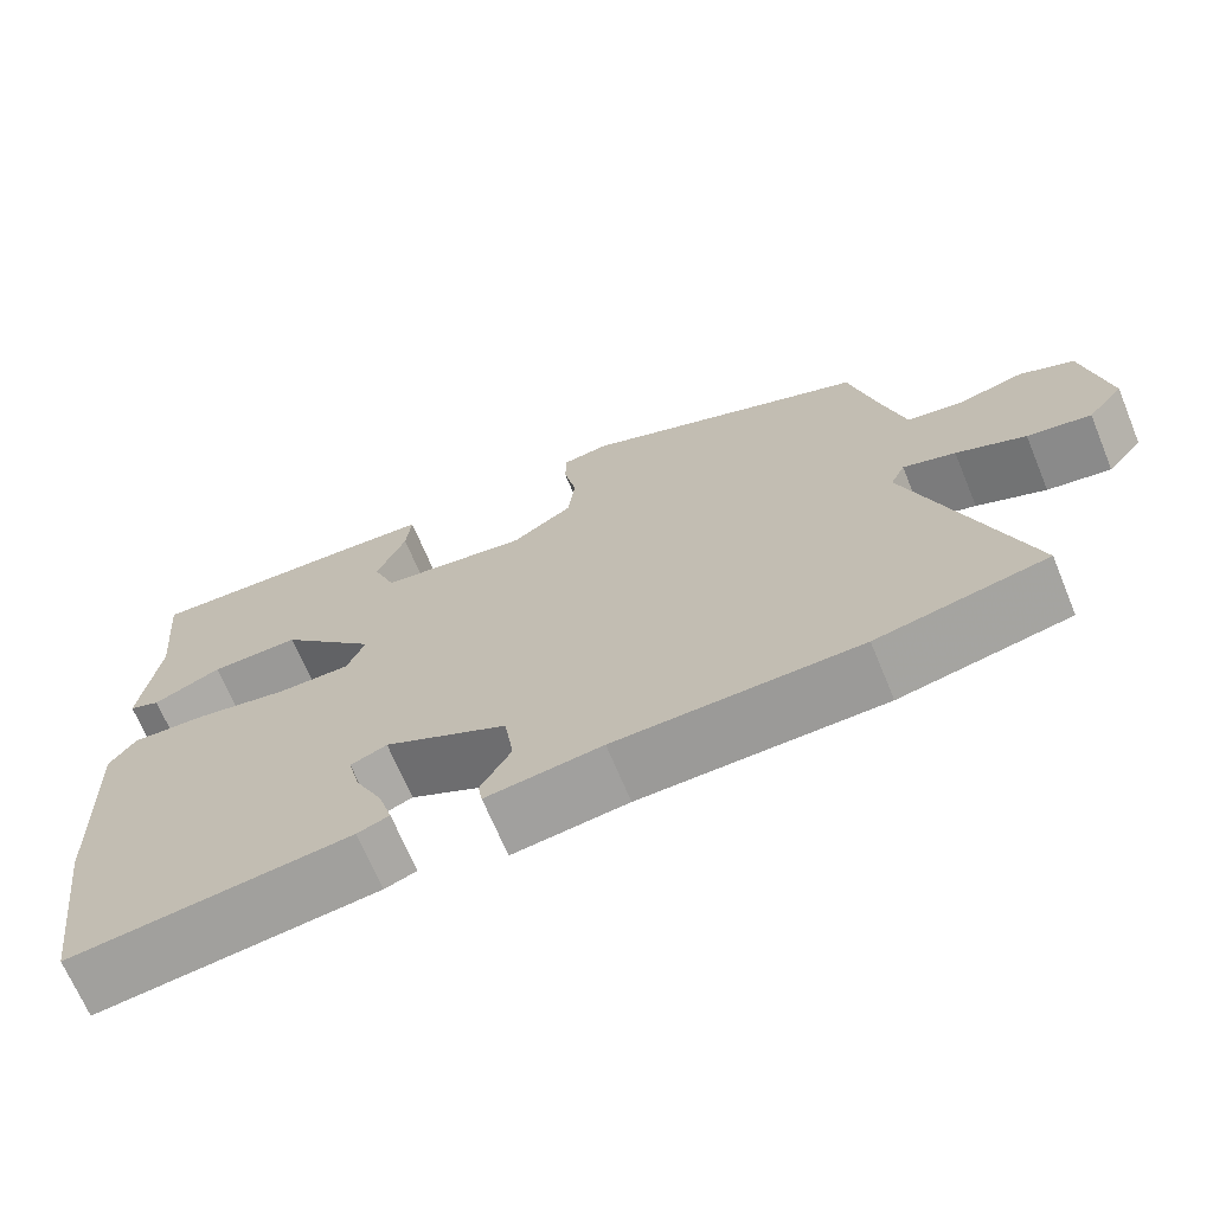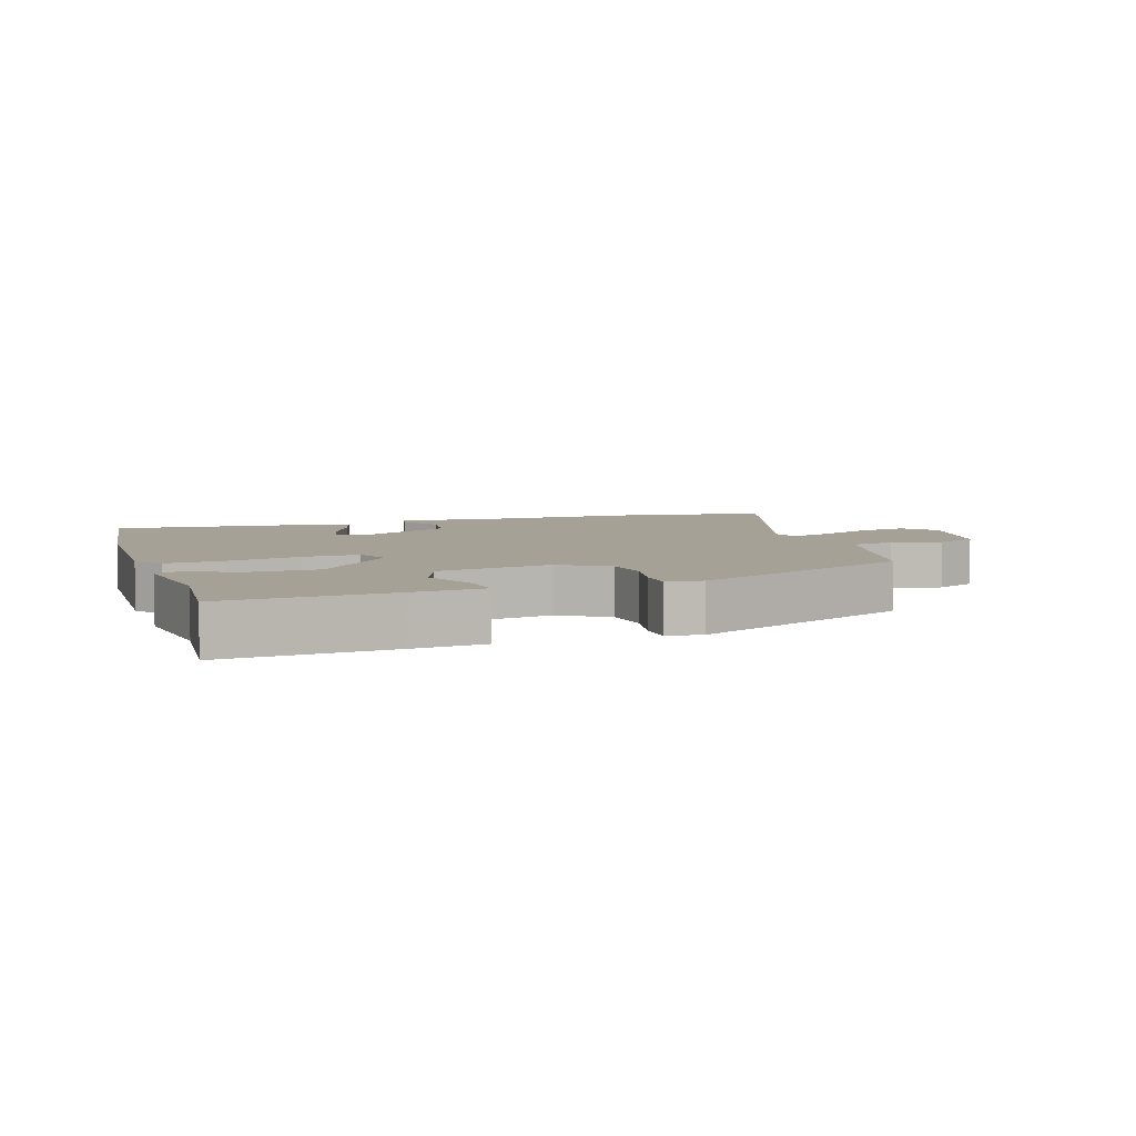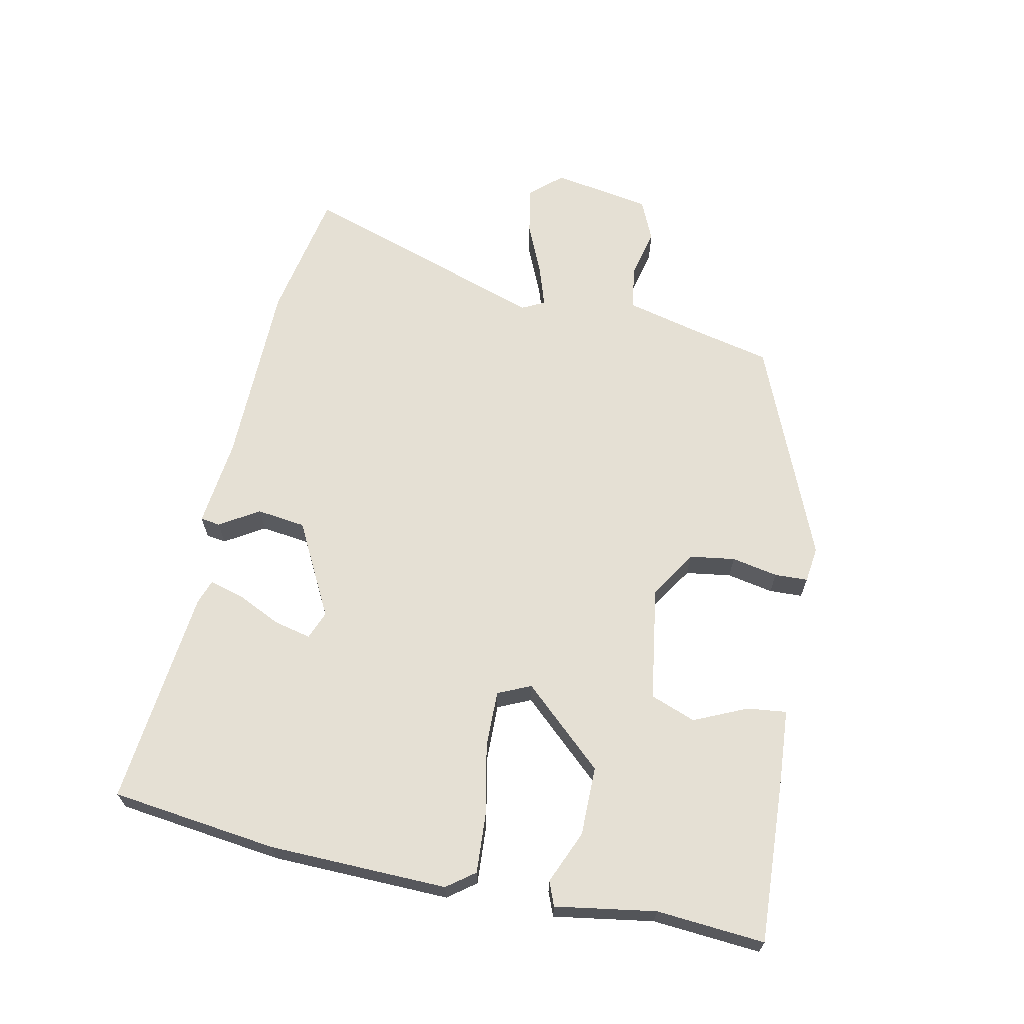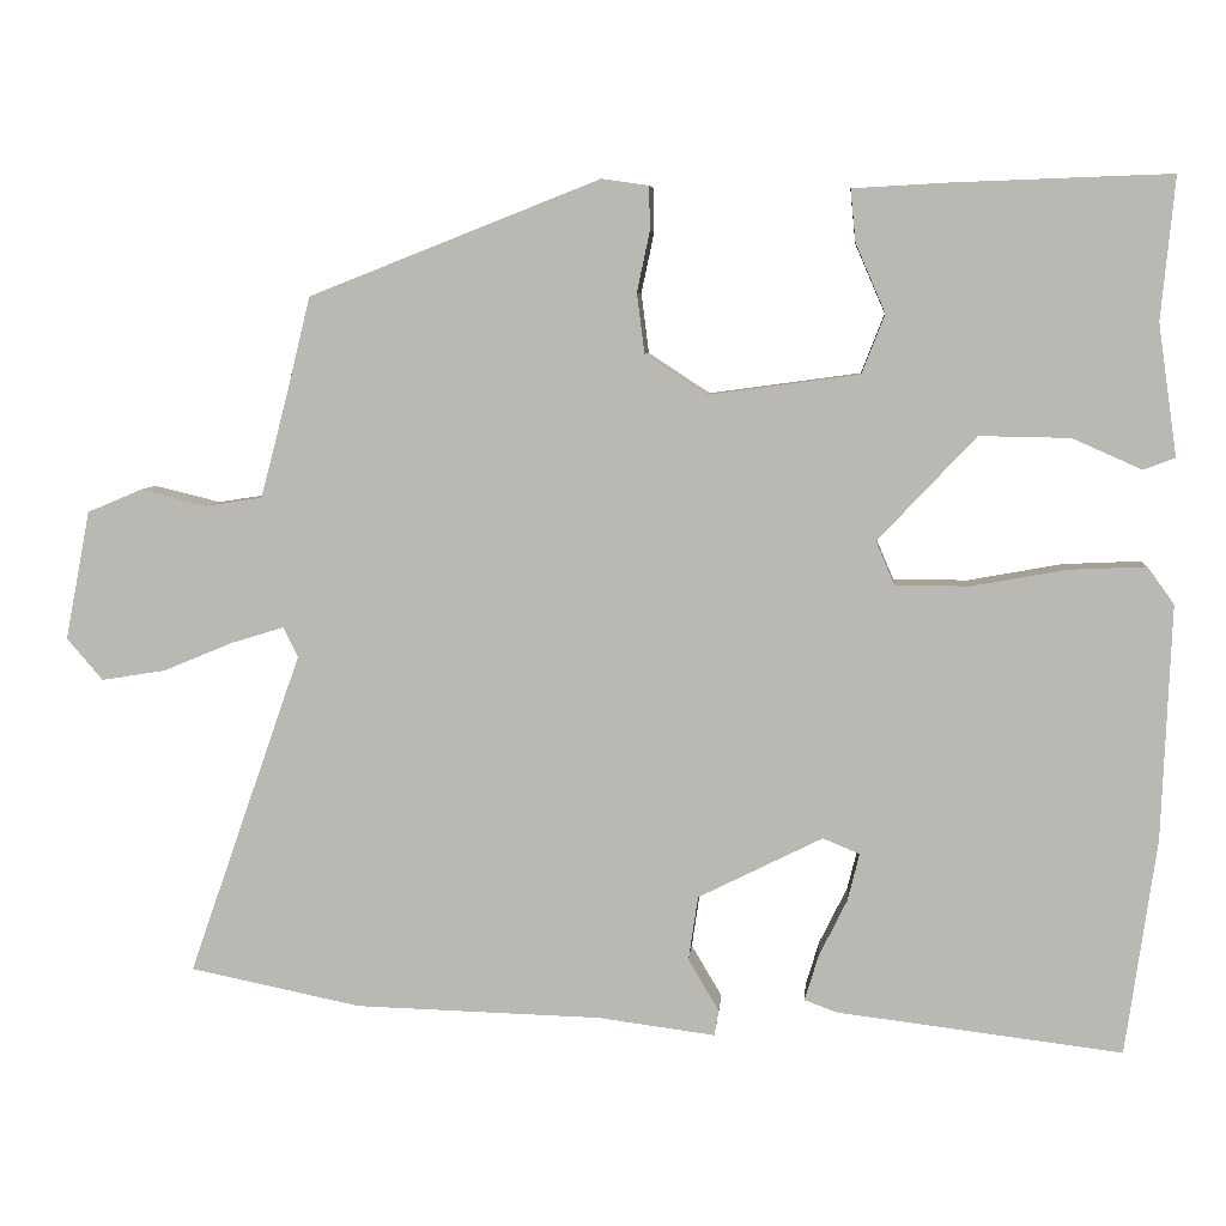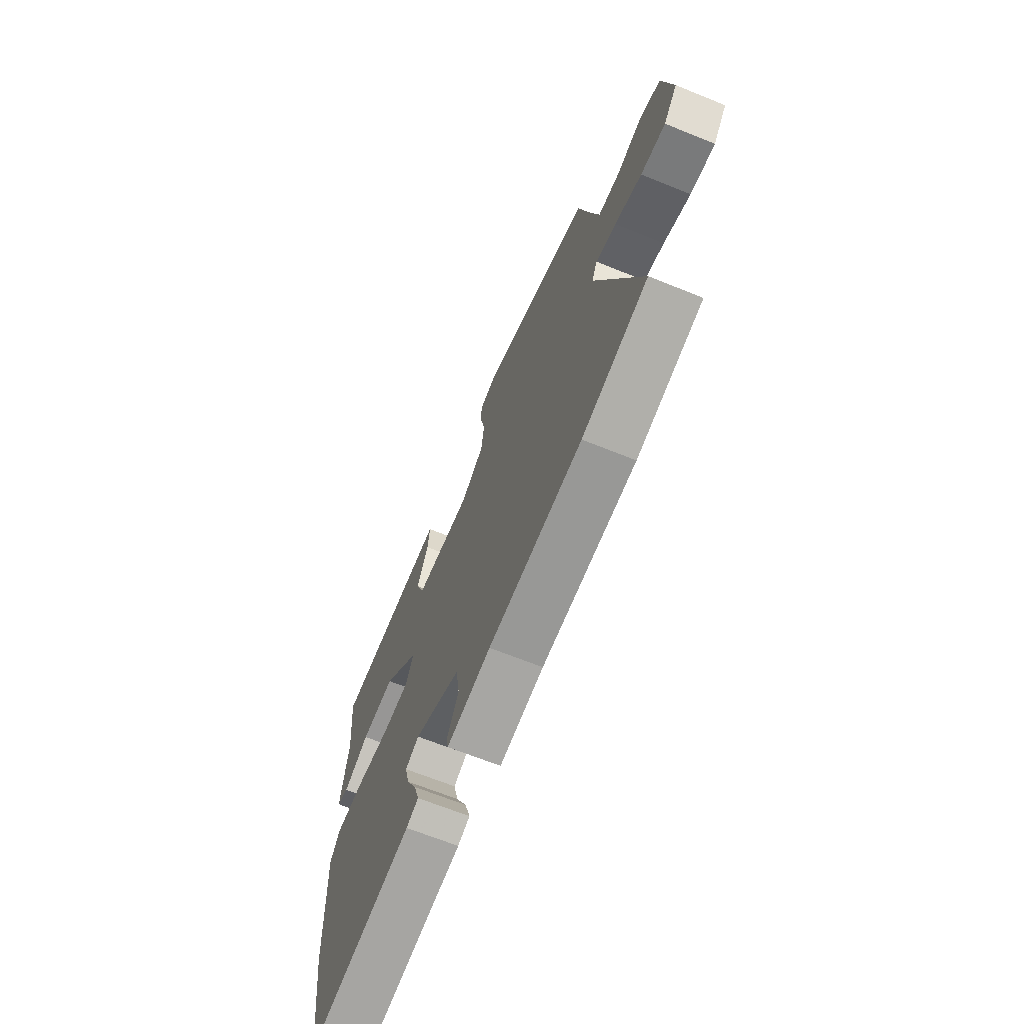
<metadata>
{"format":"obj","ext":"obj","renderer":"f3d","projection":"perspective","resolution":1024,"background":"white","views":[{"elev":-68.5,"azim":22.5,"up":"+Z"},{"elev":6.2,"azim":-19.3,"up":"+Y"},{"elev":65.7,"azim":-79.2,"up":"+Y"},{"elev":6.4,"azim":-175.1,"up":"+Z"},{"elev":-66.9,"azim":67.9,"up":"+Z"}]}
</metadata>
<code>
v 0.613 0.07 -0.477
v 0.412 0.07 -0.518
v 0.123 0.07 -0.526
v -0.014 0.07 -0.544
v -0.019 0.07 -0.514
v 0.017 0.07 -0.453
v 0.006 0.07 -0.378
v -0.14 0.07 -0.305
v -0.183 0.07 -0.323
v -0.169 0.07 -0.379
v -0.136 0.07 -0.446
v -0.12 0.07 -0.499
v -0.158 0.07 -0.513
v -0.492 0.07 -0.554
v -0.528 0.07 -0.3
v -0.539 0.07 -0.026
v -0.508 0.07 0.017
v -0.417 0.07 0.013
v -0.307 0.07 -0.007
v -0.22 0.07 -0.007
v -0.198 0.07 0.044
v -0.313 0.07 0.166
v -0.419 0.07 0.164
v -0.5 0.07 0.128
v -0.537 0.07 0.142
v -0.515 0.07 0.296
v -0.531 0.07 0.462
v -0.276 0.07 0.453
v -0.165 0.07 0.447
v -0.171 0.07 0.386
v -0.206 0.07 0.305
v -0.179 0.07 0.236
v -0.002 0.07 0.212
v 0.07 0.07 0.259
v 0.079 0.07 0.329
v 0.064 0.07 0.4
v 0.065 0.07 0.451
v 0.12 0.07 0.459
v 0.461 0.07 0.325
v 0.49 0.07 0.207
v 0.521 0.07 0.09
v 0.588 0.07 0.08
v 0.665 0.07 0.099
v 0.729 0.07 0.072
v 0.758 0.07 -0.079
v 0.716 0.07 -0.128
v 0.641 0.07 -0.116
v 0.559 0.07 -0.082
v 0.497 0.07 -0.063
v 0.48 0.07 -0.098
v 0.613 0 -0.477
v 0.412 0 -0.518
v 0.123 0 -0.526
v -0.014 0 -0.544
v -0.019 0 -0.514
v 0.017 0 -0.453
v 0.006 0 -0.378
v -0.14 0 -0.305
v -0.183 0 -0.323
v -0.169 0 -0.379
v -0.136 0 -0.446
v -0.12 0 -0.499
v -0.158 0 -0.513
v -0.492 0 -0.554
v -0.528 0 -0.3
v -0.539 0 -0.026
v -0.508 0 0.017
v -0.417 0 0.013
v -0.307 0 -0.007
v -0.22 0 -0.007
v -0.198 0 0.044
v -0.313 0 0.166
v -0.419 0 0.164
v -0.5 0 0.128
v -0.537 0 0.142
v -0.515 0 0.296
v -0.531 0 0.462
v -0.276 0 0.453
v -0.165 0 0.447
v -0.171 0 0.386
v -0.206 0 0.305
v -0.179 0 0.236
v -0.002 0 0.212
v 0.07 0 0.259
v 0.079 0 0.329
v 0.064 0 0.4
v 0.065 0 0.451
v 0.12 0 0.459
v 0.461 0 0.325
v 0.49 0 0.207
v 0.521 0 0.09
v 0.588 0 0.08
v 0.665 0 0.099
v 0.729 0 0.072
v 0.758 0 -0.079
v 0.716 0 -0.128
v 0.641 0 -0.116
v 0.559 0 -0.082
v 0.497 0 -0.063
v 0.48 0 -0.098
f 46 47 48
f 45 46 48
f 44 45 48
f 43 44 48
f 42 43 48
f 41 42 48 49
f 40 41 49 50
f 39 40 50
f 38 39 50
f 37 38 50
f 36 37 50
f 35 36 50
f 29 30 31
f 28 29 31
f 27 28 31
f 26 27 31
f 25 26 31
f 24 25 31
f 23 24 31
f 22 23 31 32
f 21 22 32 33
f 17 18 19
f 16 17 19
f 15 16 19
f 14 15 19
f 13 14 19
f 10 11 12 13
f 9 10 13 19
f 8 9 19 20
f 3 4 5 6
f 3 6 7
f 2 3 7
f 1 2 7
f 50 1 7
f 35 50 7
f 34 35 7
f 21 33 34
f 20 21 34
f 8 20 34
f 7 8 34
f 98 97 96
f 98 96 95
f 98 95 94
f 98 94 93
f 98 93 92
f 99 98 92 91
f 100 99 91 90
f 100 90 89
f 100 89 88
f 100 88 87
f 100 87 86
f 100 86 85
f 81 80 79
f 81 79 78
f 81 78 77
f 81 77 76
f 81 76 75
f 81 75 74
f 81 74 73
f 82 81 73 72
f 83 82 72 71
f 69 68 67
f 69 67 66
f 69 66 65
f 69 65 64
f 69 64 63
f 63 62 61 60
f 69 63 60 59
f 70 69 59 58
f 56 55 54 53
f 57 56 53
f 57 53 52
f 57 52 51
f 57 51 100
f 57 100 85
f 57 85 84
f 84 83 71
f 84 71 70
f 84 70 58
f 84 58 57
f 1 51 52 2
f 2 52 53 3
f 3 53 54 4
f 4 54 55 5
f 5 55 56 6
f 6 56 57 7
f 7 57 58 8
f 8 58 59 9
f 9 59 60 10
f 10 60 61 11
f 11 61 62 12
f 12 62 63 13
f 13 63 64 14
f 14 64 65 15
f 15 65 66 16
f 16 66 67 17
f 17 67 68 18
f 18 68 69 19
f 19 69 70 20
f 20 70 71 21
f 21 71 72 22
f 22 72 73 23
f 23 73 74 24
f 24 74 75 25
f 25 75 76 26
f 26 76 77 27
f 27 77 78 28
f 28 78 79 29
f 29 79 80 30
f 30 80 81 31
f 31 81 82 32
f 32 82 83 33
f 33 83 84 34
f 34 84 85 35
f 35 85 86 36
f 36 86 87 37
f 37 87 88 38
f 38 88 89 39
f 39 89 90 40
f 40 90 91 41
f 41 91 92 42
f 42 92 93 43
f 43 93 94 44
f 44 94 95 45
f 45 95 96 46
f 46 96 97 47
f 47 97 98 48
f 48 98 99 49
f 49 99 100 50
f 50 100 51 1

</code>
